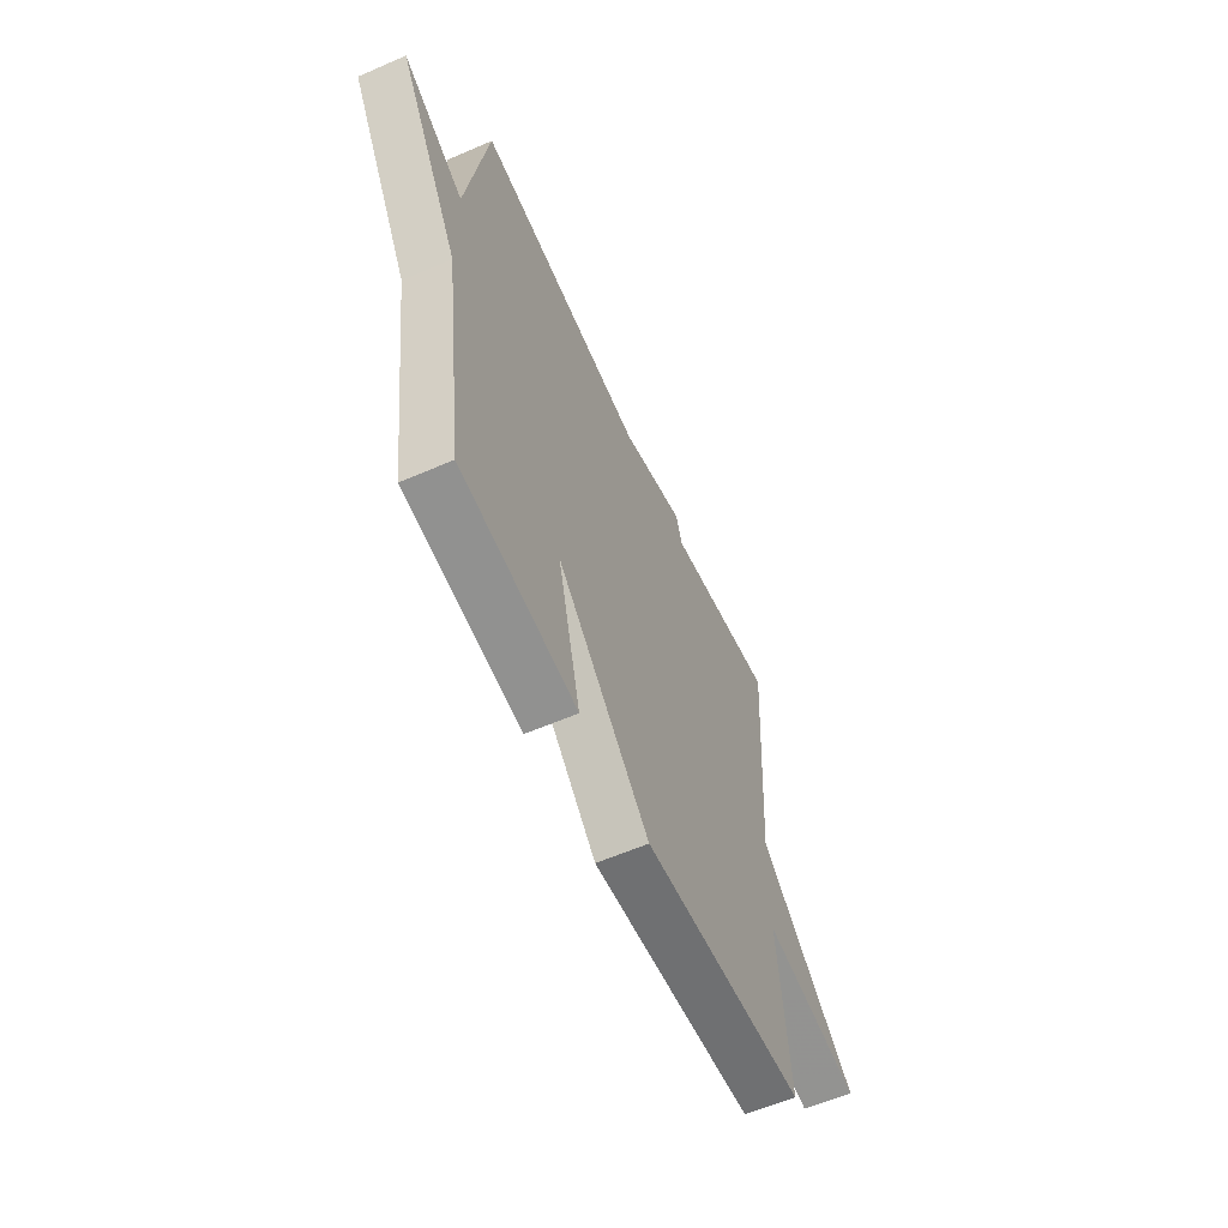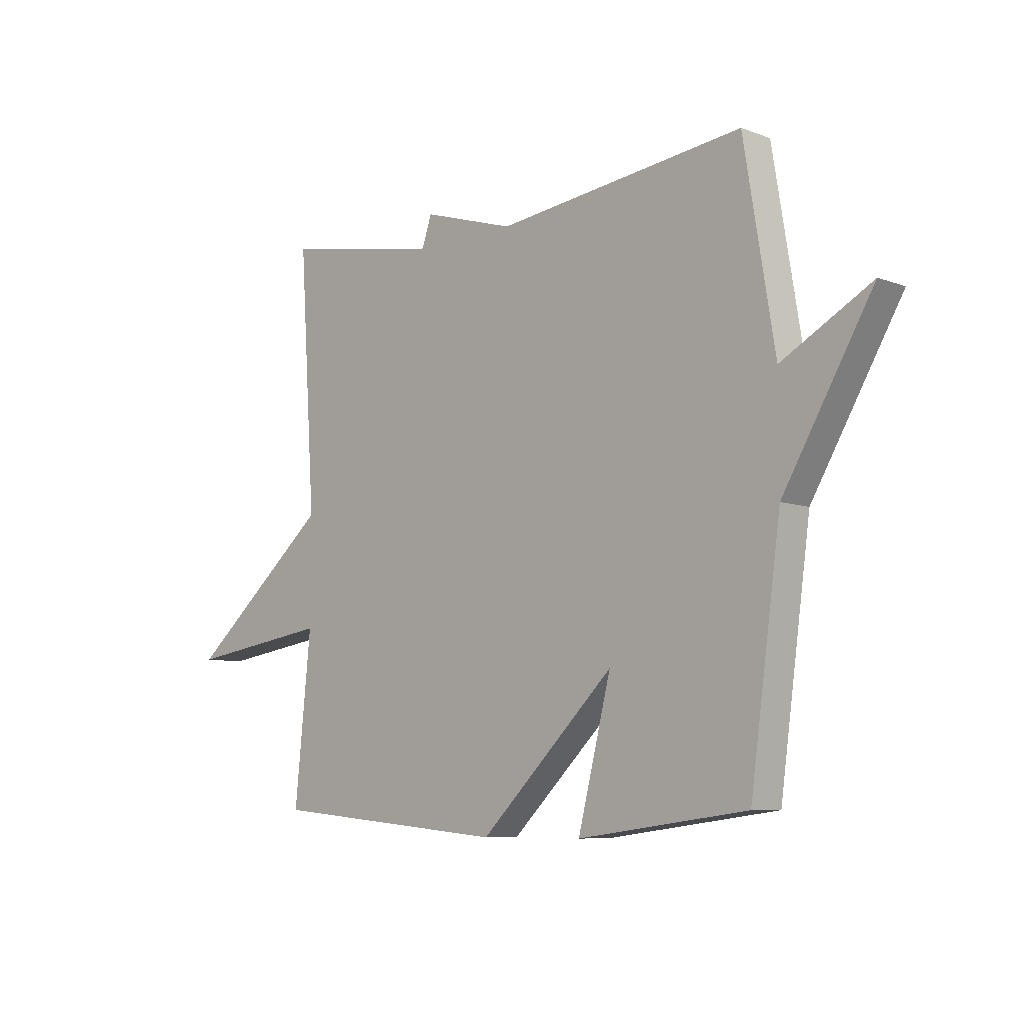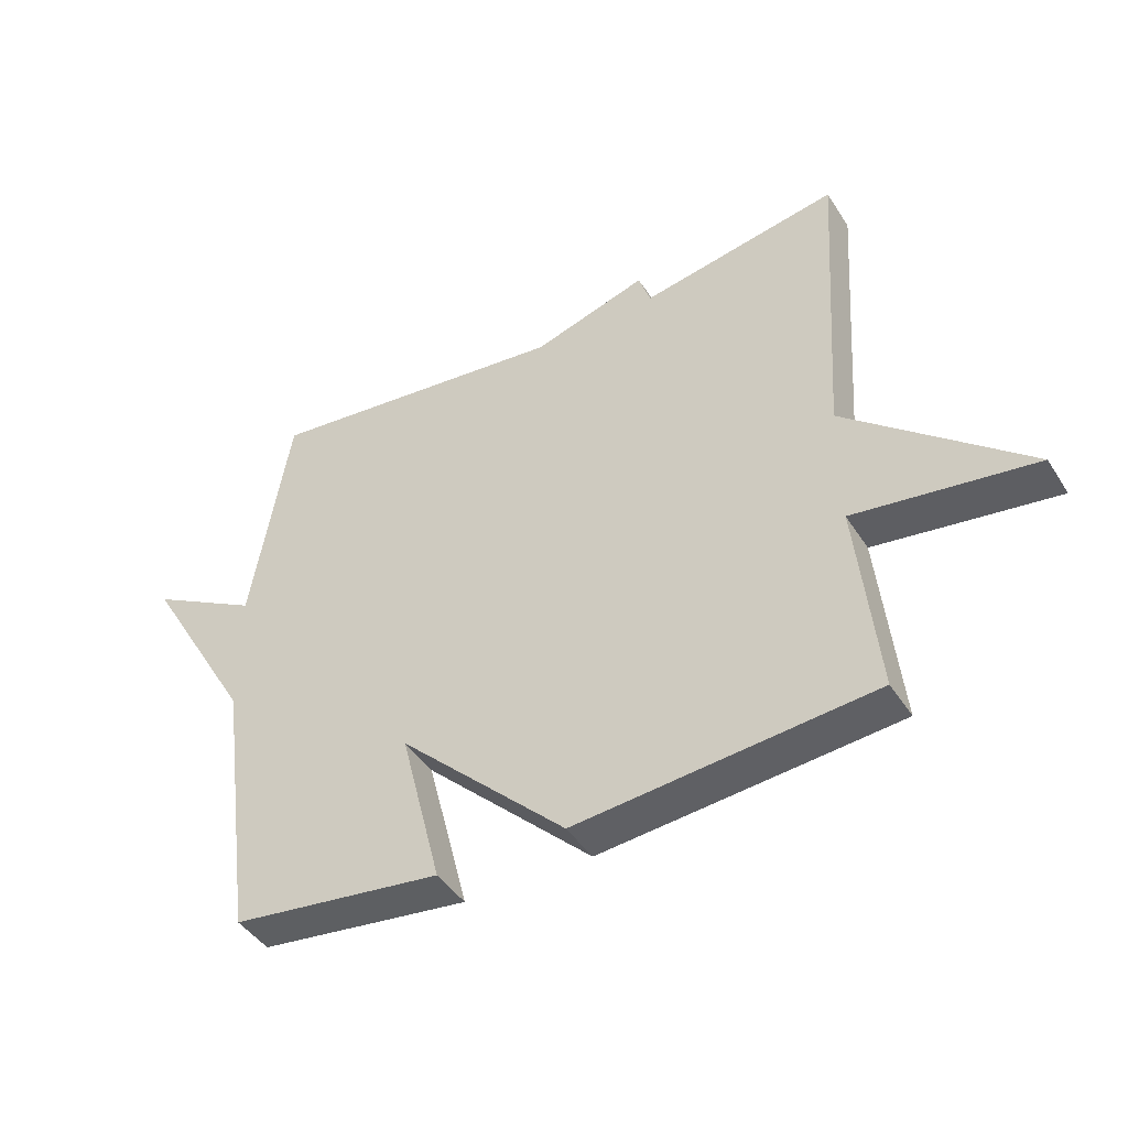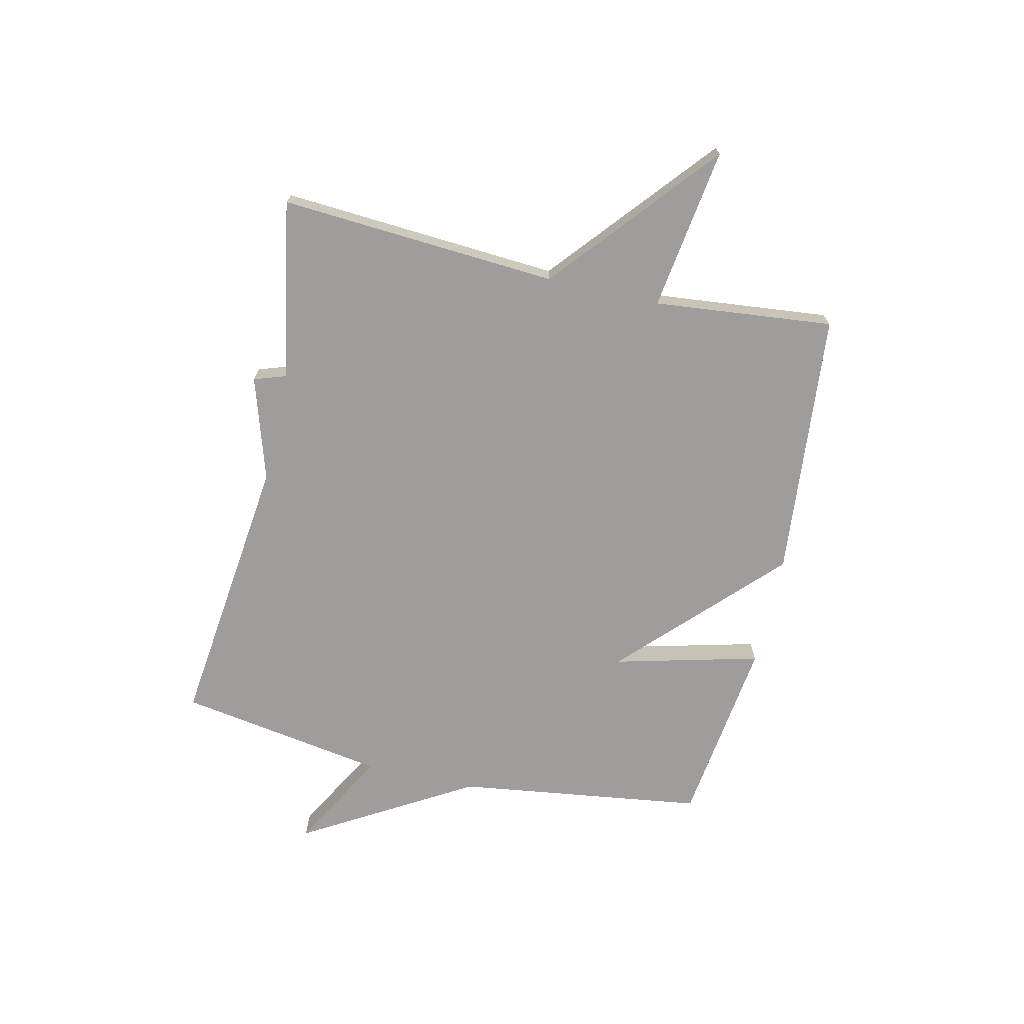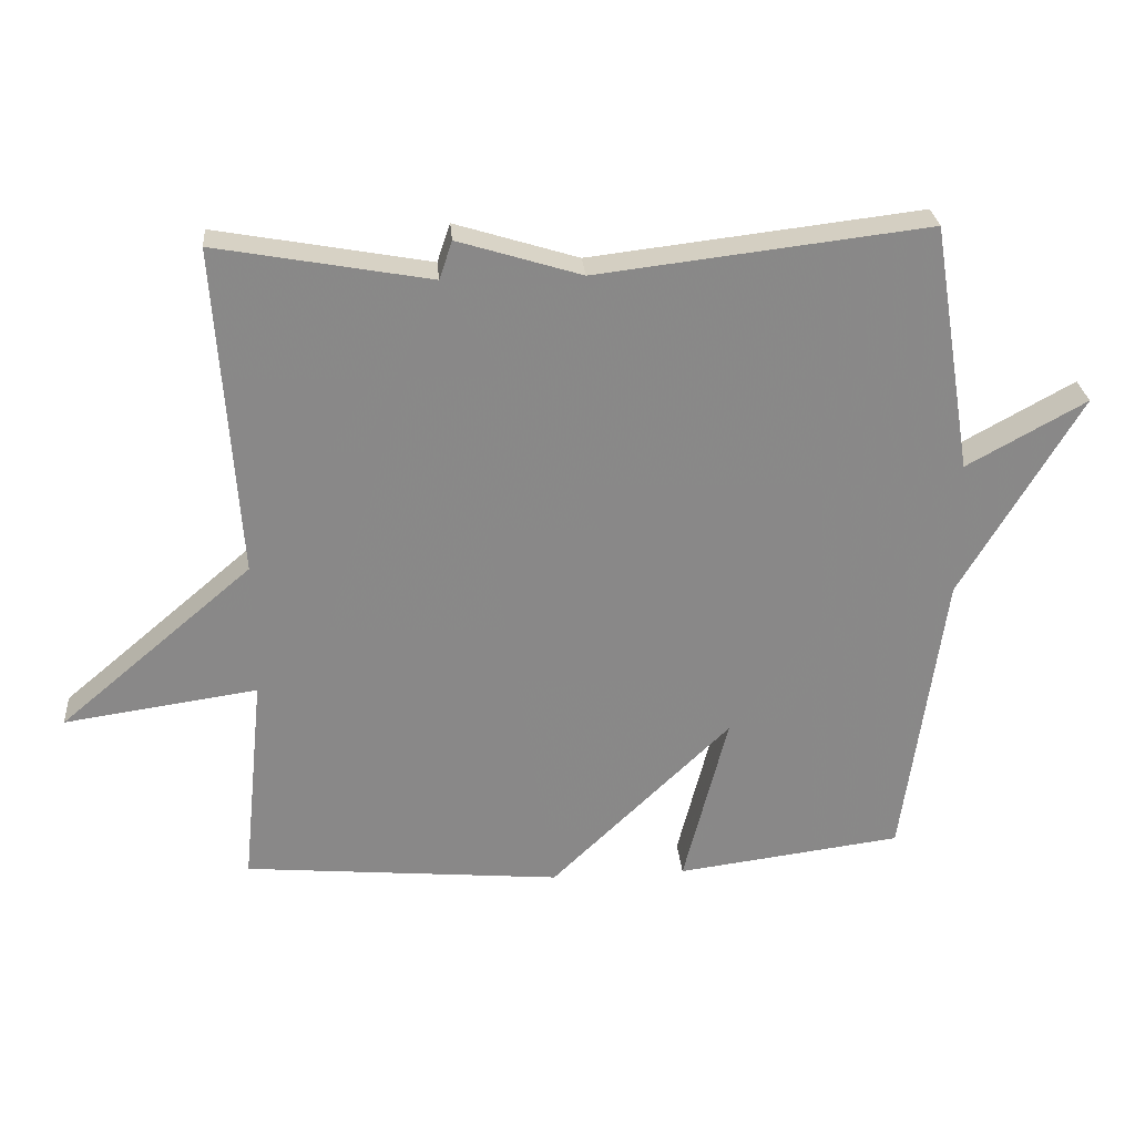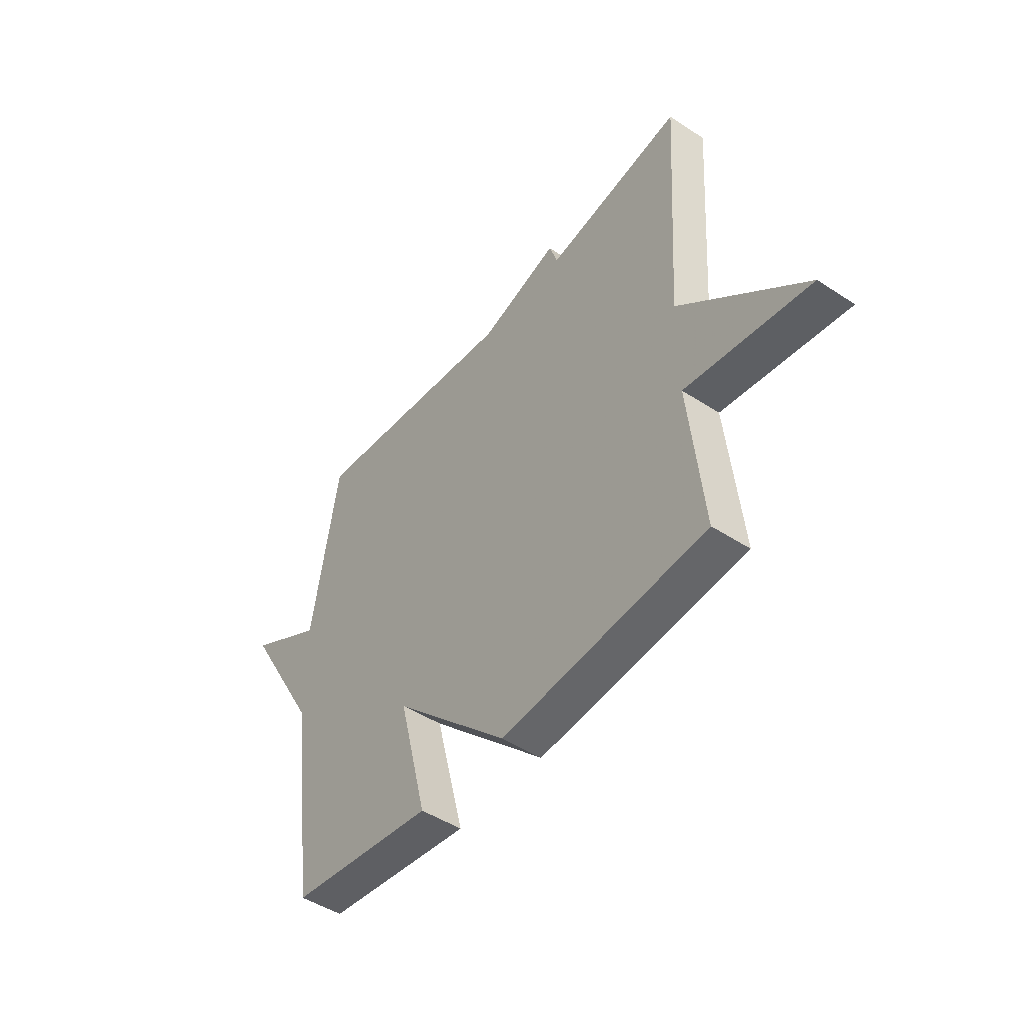
<metadata>
{"format":"obj","ext":"obj","renderer":"f3d","projection":"perspective","resolution":1024,"background":"white","views":[{"elev":-59.5,"azim":-66.0,"up":"+Z"},{"elev":-7.8,"azim":-135.6,"up":"+Z"},{"elev":-44.0,"azim":30.4,"up":"+Z"},{"elev":-70.6,"azim":77.2,"up":"+Y"},{"elev":27.4,"azim":175.2,"up":"+Z"},{"elev":-47.3,"azim":53.5,"up":"+Z"}]}
</metadata>
<code>
v 0.5 0.07 0.5
v 0.468 0.07 0.014
v 0.752 0.07 -0.227
v 0.468 0.07 -0.186
v 0.5 0.07 -0.5
v 0.032 0.07 -0.543
v -0.233 0.07 -0.287
v -0.168 0.07 -0.543
v -0.5 0.07 -0.5
v -0.56 0.07 -0.065
v -0.735 0.07 0.232
v -0.56 0.07 0.135
v -0.5 0.07 0.5
v -0.014 0.07 0.443
v 0.167 0.07 0.499
v 0.186 0.07 0.443
v 0.5 0 0.5
v 0.468 0 0.014
v 0.752 0 -0.227
v 0.468 0 -0.186
v 0.5 0 -0.5
v 0.032 0 -0.543
v -0.233 0 -0.287
v -0.168 0 -0.543
v -0.5 0 -0.5
v -0.56 0 -0.065
v -0.735 0 0.232
v -0.56 0 0.135
v -0.5 0 0.5
v -0.014 0 0.443
v 0.167 0 0.499
v 0.186 0 0.443
f 14 15 16
f 12 13 14
f 12 14 16
f 10 11 12
f 9 10 12
f 8 9 12
f 7 8 12
f 7 12 16
f 6 7 16
f 5 6 16
f 4 5 16
f 2 3 4
f 2 4 16
f 1 2 16
f 32 31 30
f 30 29 28
f 32 30 28
f 28 27 26
f 28 26 25
f 28 25 24
f 28 24 23
f 32 28 23
f 32 23 22
f 32 22 21
f 32 21 20
f 20 19 18
f 32 20 18
f 32 18 17
f 1 17 18 2
f 2 18 19 3
f 3 19 20 4
f 4 20 21 5
f 5 21 22 6
f 6 22 23 7
f 7 23 24 8
f 8 24 25 9
f 9 25 26 10
f 10 26 27 11
f 11 27 28 12
f 12 28 29 13
f 13 29 30 14
f 14 30 31 15
f 15 31 32 16
f 16 32 17 1

</code>
